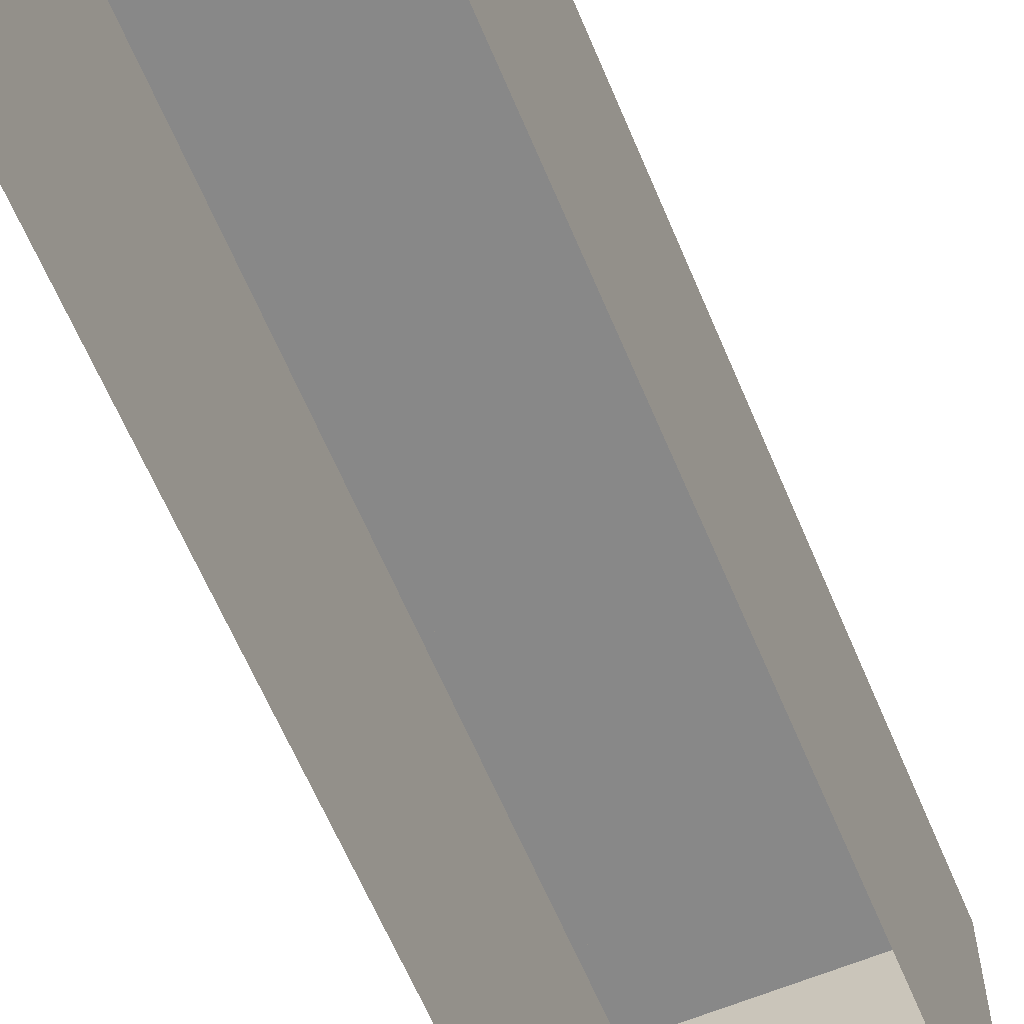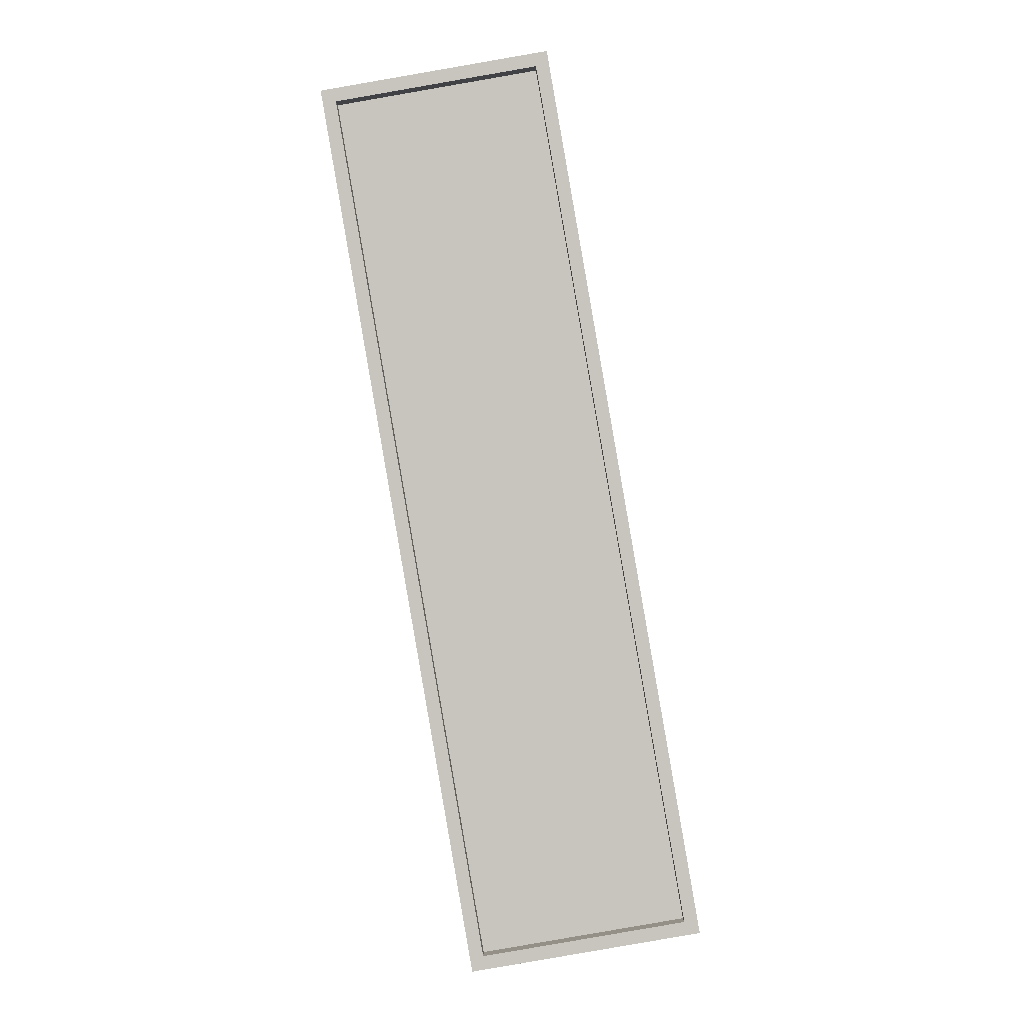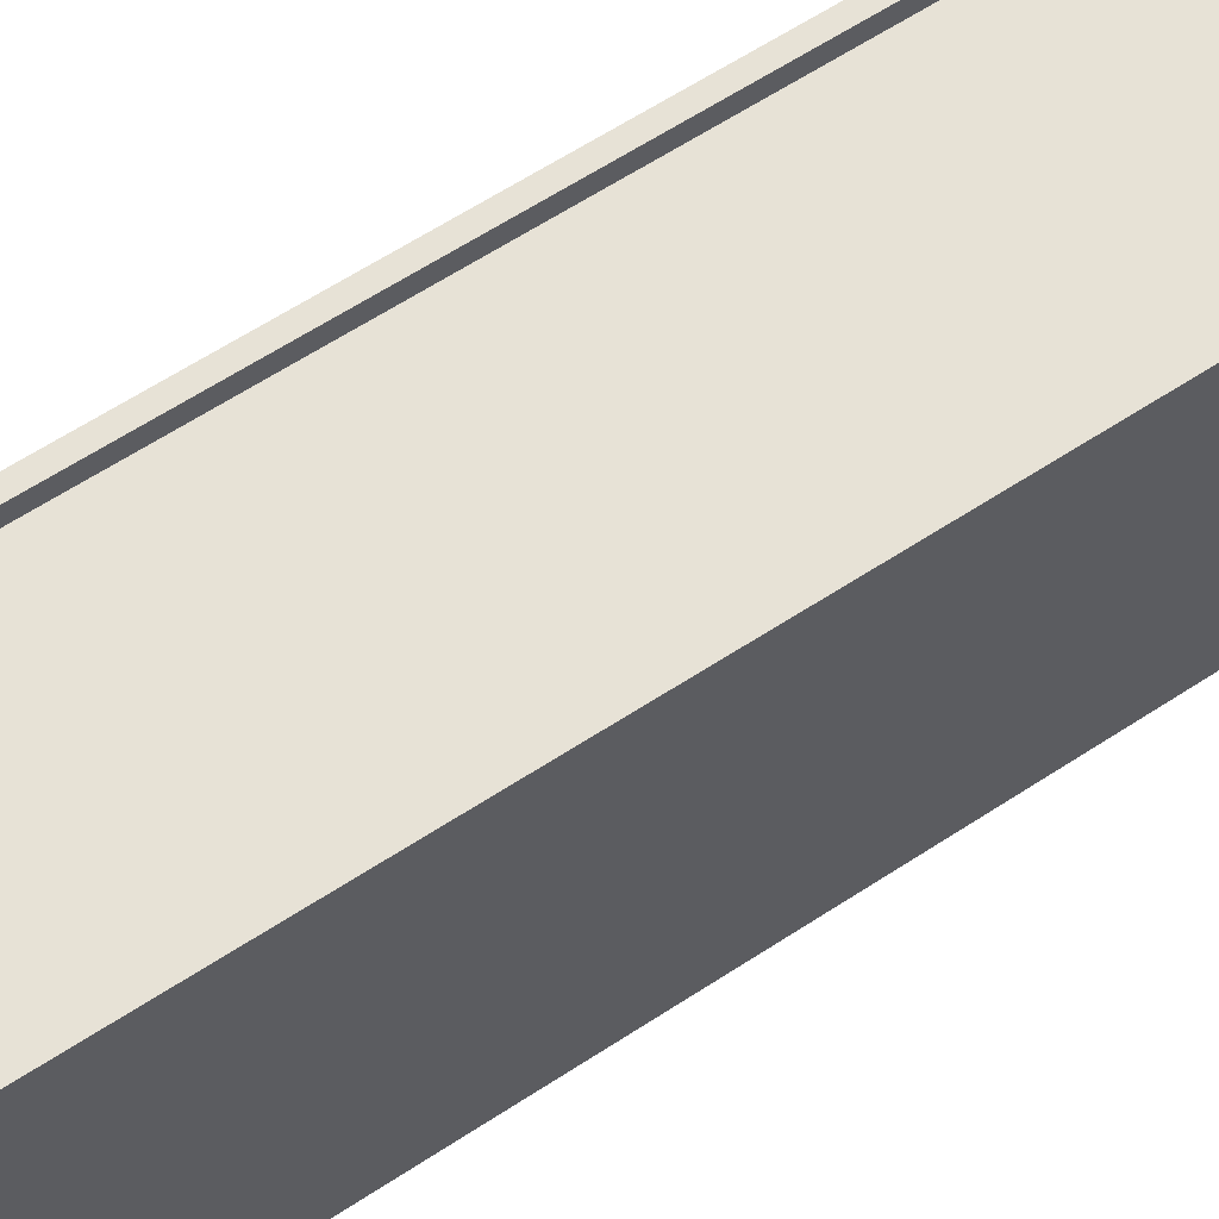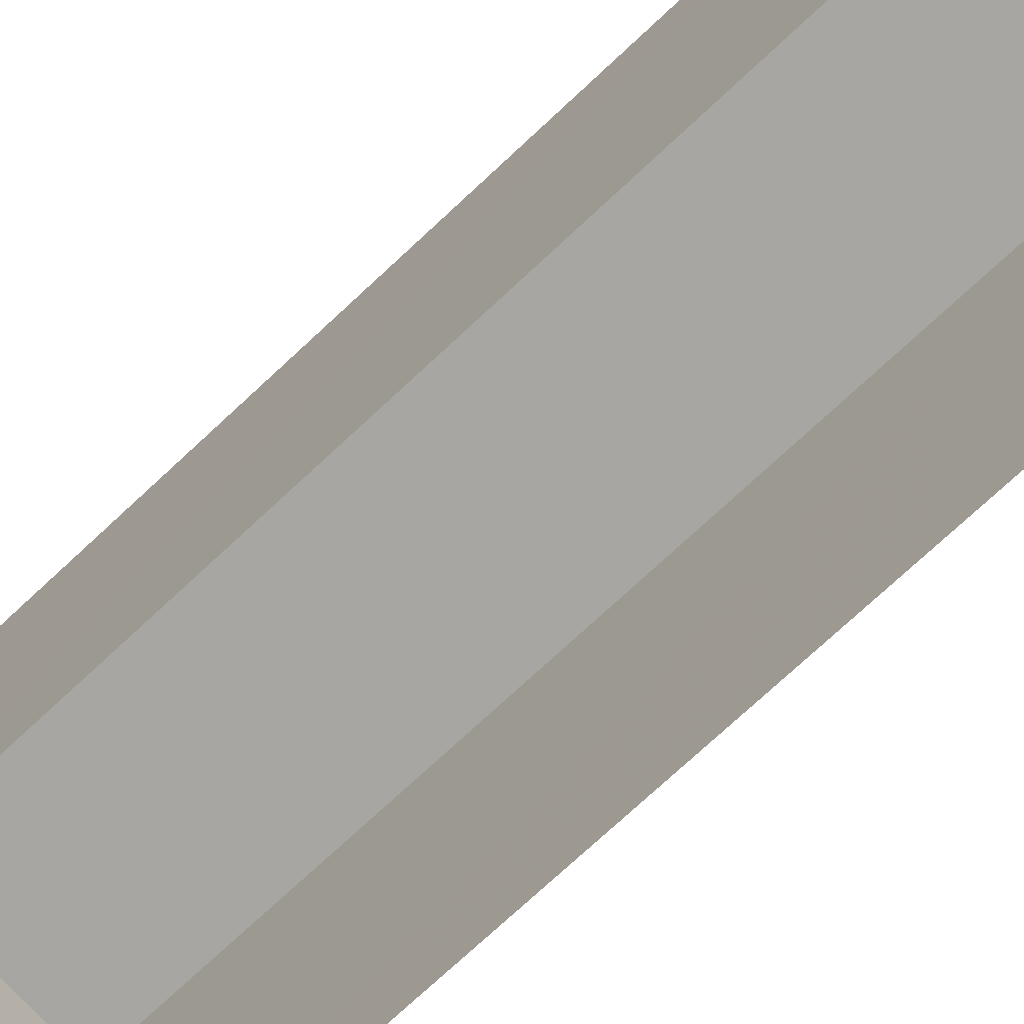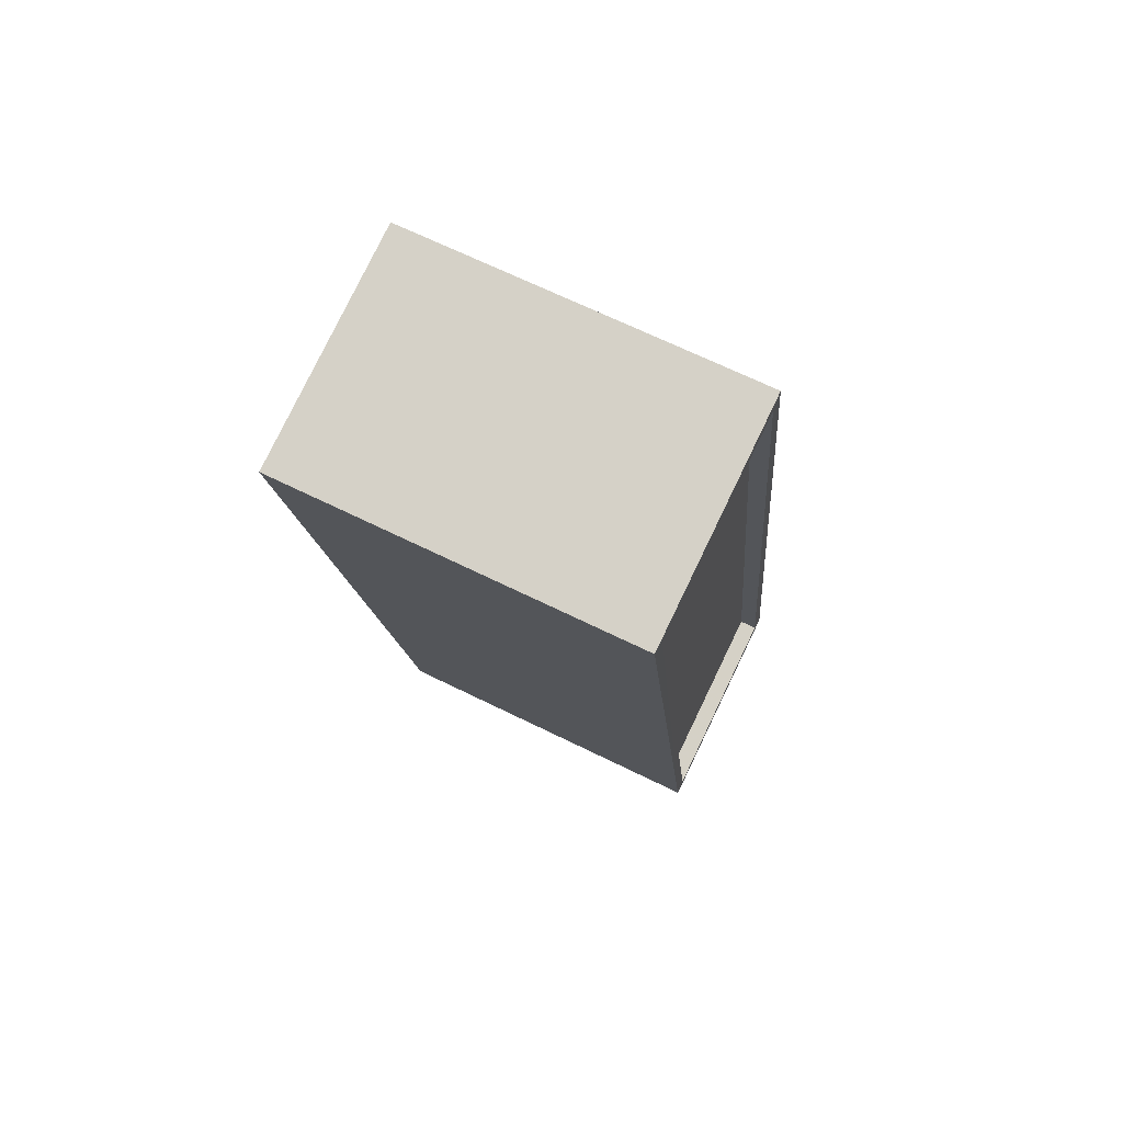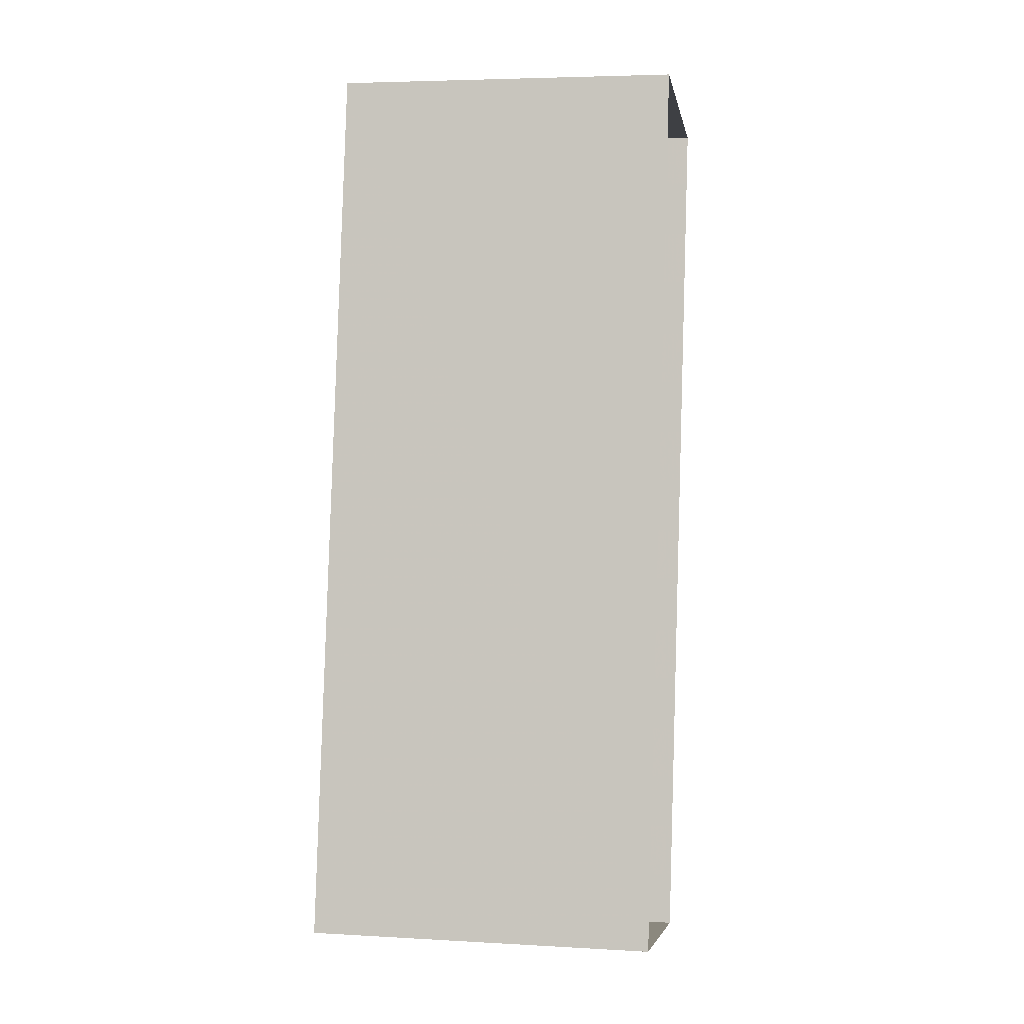
<metadata>
{"format":"obj","ext":"obj","renderer":"f3d","projection":"perspective","resolution":1024,"background":"white","views":[{"elev":-62.7,"azim":-147.5,"up":"+Z"},{"elev":-0.5,"azim":0.8,"up":"+Y"},{"elev":63.3,"azim":-113.6,"up":"+Z"},{"elev":-74.3,"azim":142.8,"up":"+Z"},{"elev":68.0,"azim":-63.8,"up":"+Y"},{"elev":4.7,"azim":100.3,"up":"+Y"}]}
</metadata>
<code>
v -1.198e+04 -3.43e+04 37.62
v -1.199e+04 -3.428e+04 37.62
v -1.198e+04 -3.428e+04 37.62
v -1.198e+04 -3.43e+04 37.62
v -1.198e+04 -3.43e+04 44.97
v -1.198e+04 -3.43e+04 44.97
v -1.198e+04 -3.428e+04 44.97
v -1.199e+04 -3.428e+04 44.97
v -1.198e+04 -3.43e+04 45.37
v -1.198e+04 -3.43e+04 45.37
v -1.198e+04 -3.428e+04 45.37
v -1.198e+04 -3.428e+04 45.37
v -1.199e+04 -3.428e+04 45.37
v -1.199e+04 -3.428e+04 45.37
v -1.198e+04 -3.43e+04 45.37
v -1.198e+04 -3.43e+04 45.37
f 1 2 3
f 4 1 3
f 5 6 7
f 8 5 7
f 9 10 11
f 12 9 11
f 11 13 14
f 15 10 9
f 15 14 13
f 11 14 12
f 16 15 9
f 14 15 16
f 14 8 7
f 12 14 7
f 12 7 6
f 9 12 6
f 16 6 5
f 16 9 6
f 14 5 8
f 14 16 5
f 11 4 3
f 11 10 4
f 15 1 4
f 10 15 4
f 13 2 1
f 15 13 1
f 13 3 2
f 13 11 3

</code>
